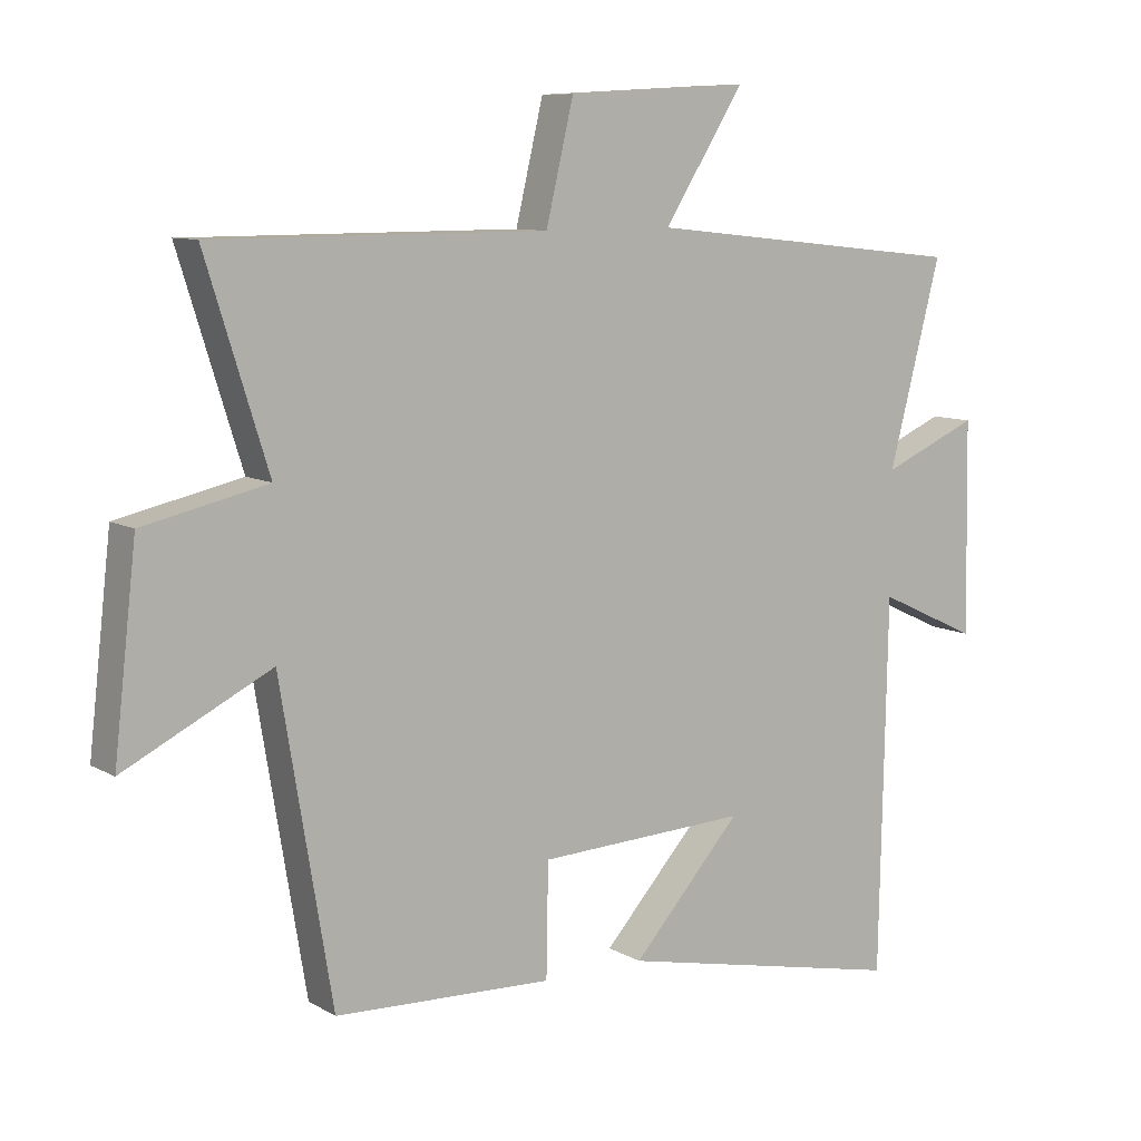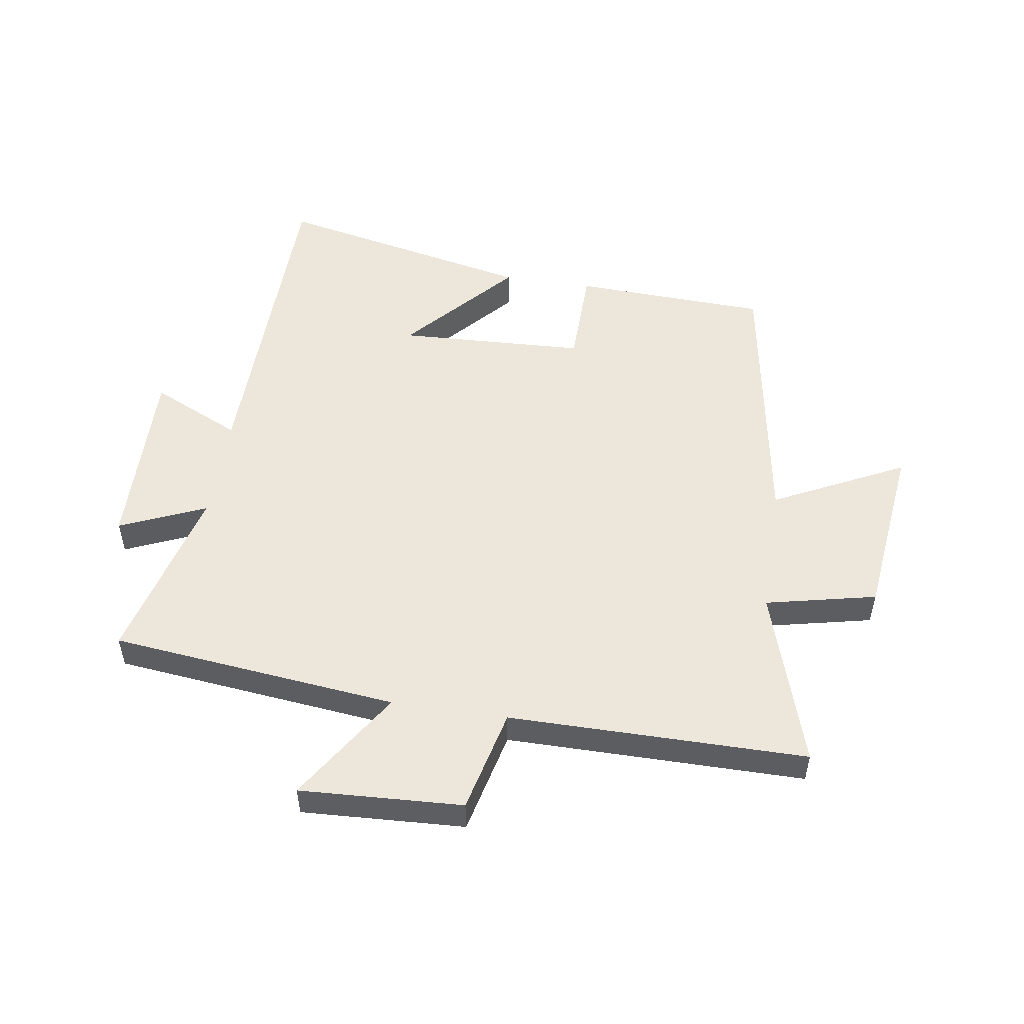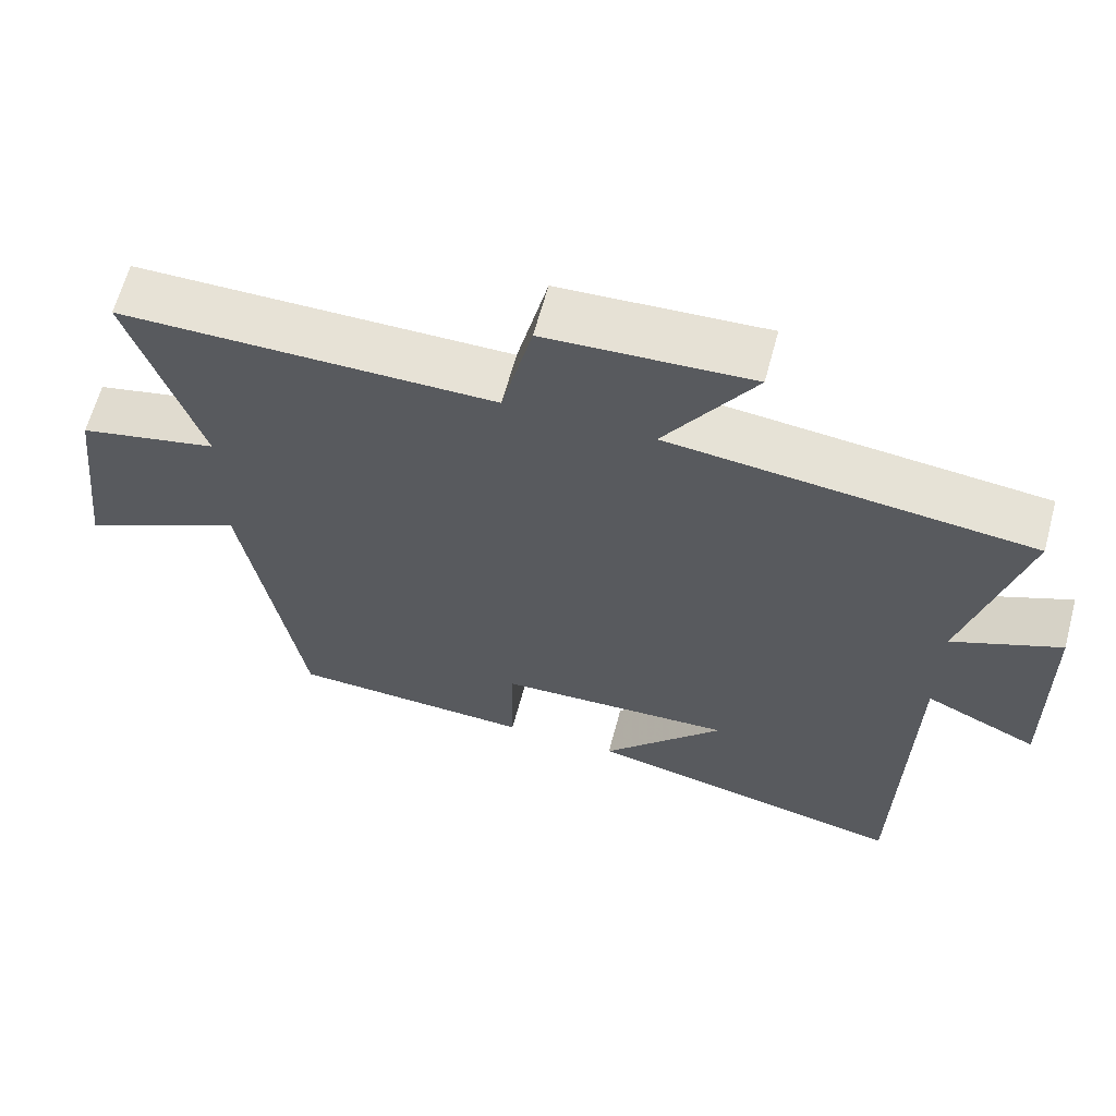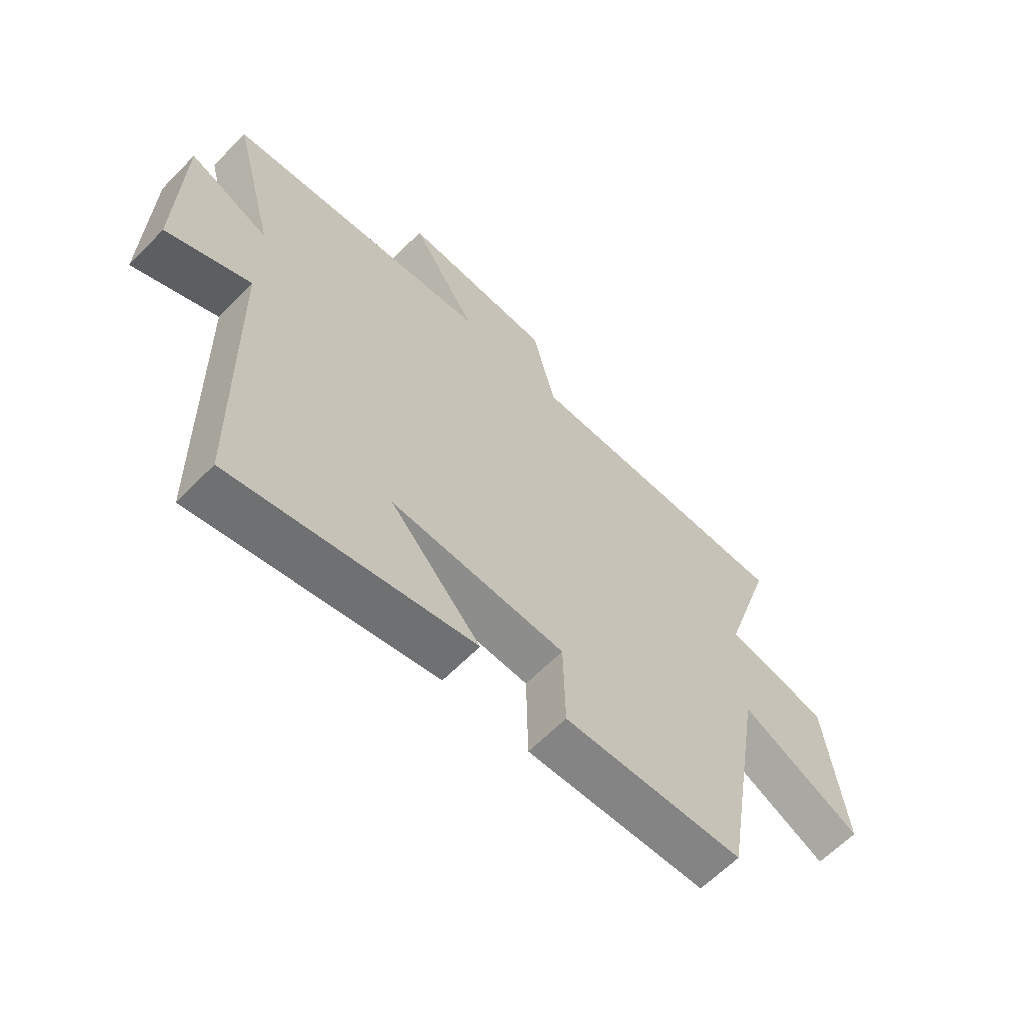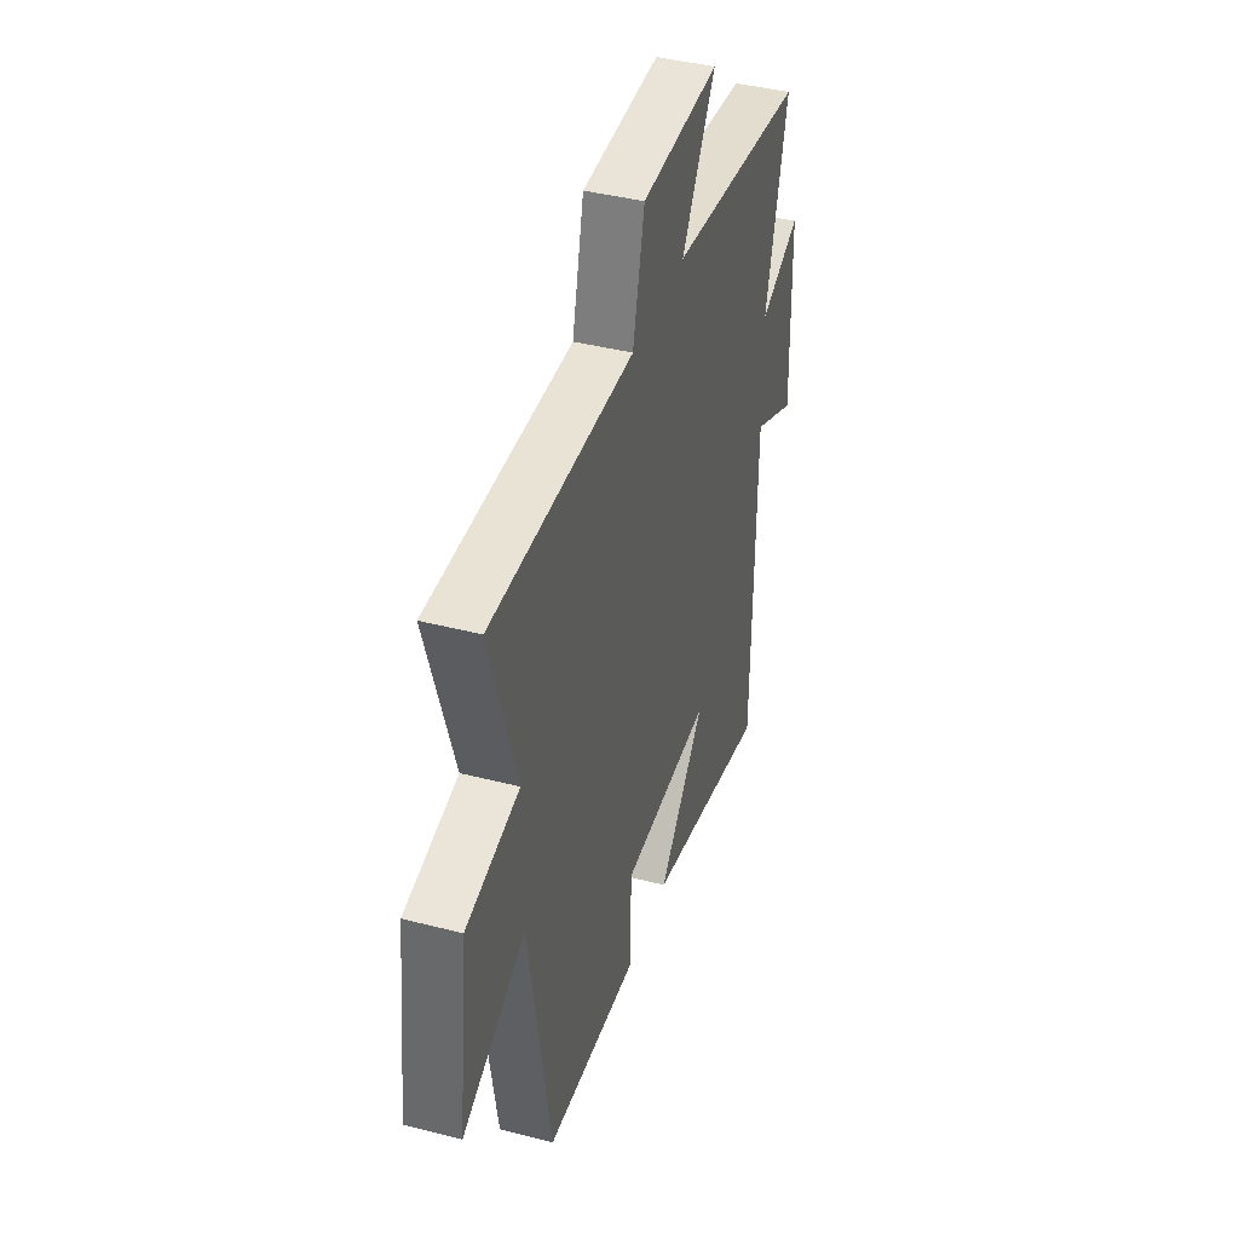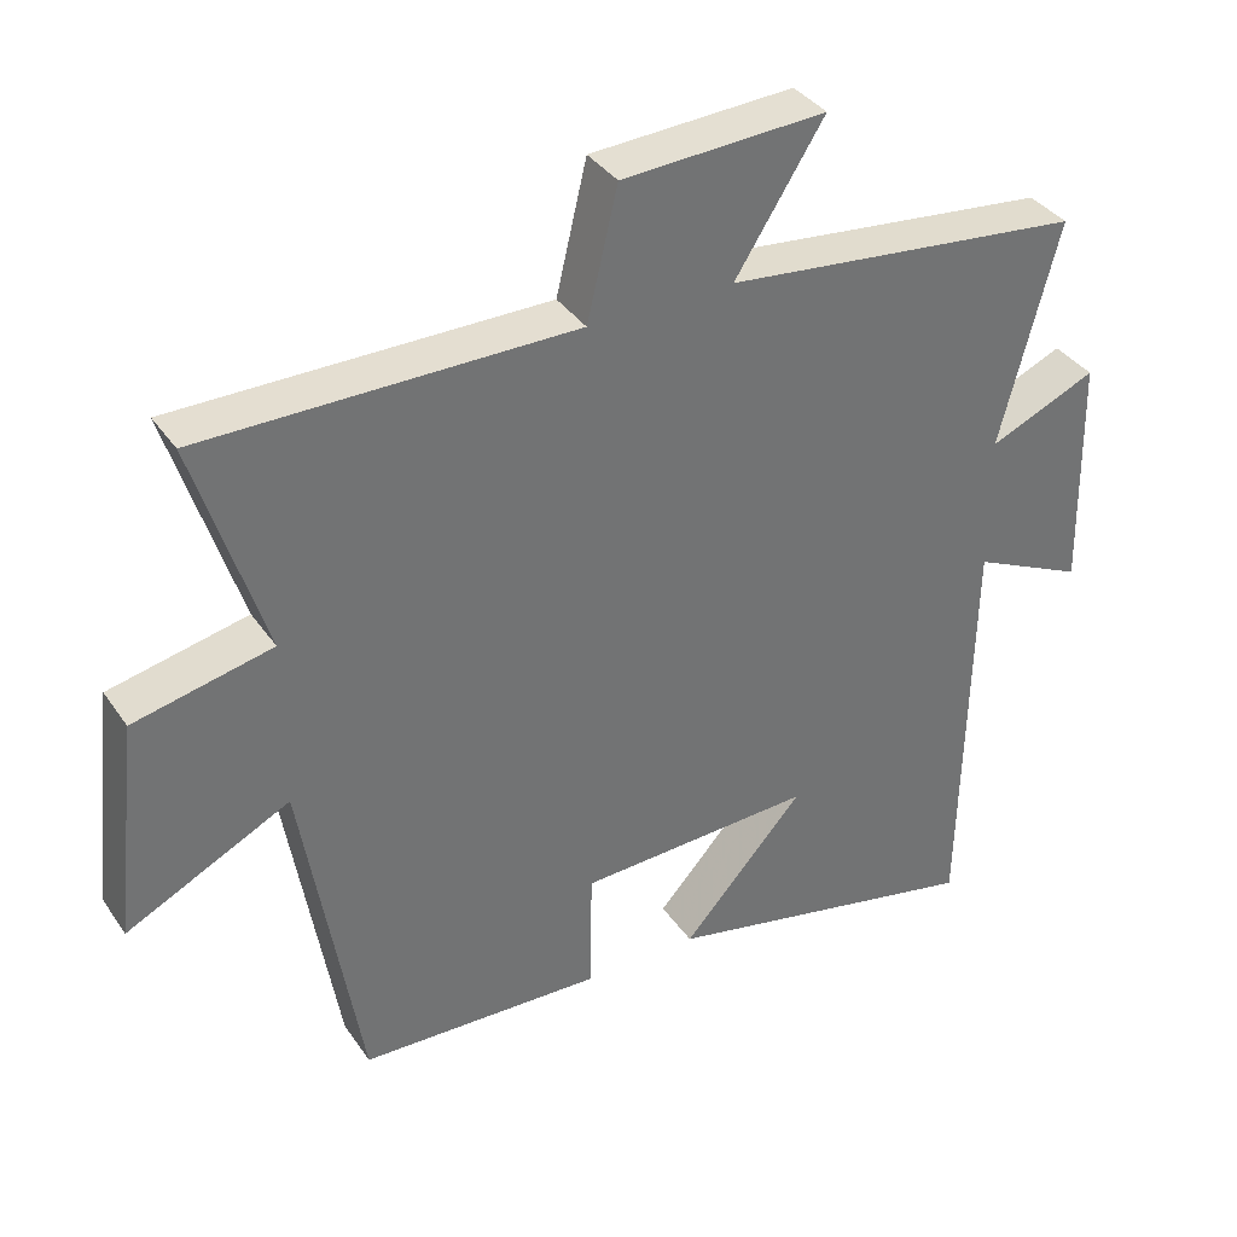
<metadata>
{"format":"obj","ext":"obj","renderer":"f3d","projection":"perspective","resolution":1024,"background":"white","views":[{"elev":9.3,"azim":145.3,"up":"+Z"},{"elev":52.0,"azim":8.7,"up":"+Y"},{"elev":63.3,"azim":-165.0,"up":"+Z"},{"elev":-62.9,"azim":-44.2,"up":"+Z"},{"elev":41.0,"azim":107.5,"up":"+Z"},{"elev":36.5,"azim":149.9,"up":"+Z"}]}
</metadata>
<code>
v 0.593 0.07 0.5
v 0.5 0.07 0.204
v 0.685 0.07 0.163
v 0.719 0.07 -0.133
v 0.5 0.07 -0.024
v 0.423 0.07 -0.487
v 0.098 0.07 -0.5
v 0.095 0.07 -0.333
v -0.219 0.07 -0.319
v -0.056 0.07 -0.5
v -0.489 0.07 -0.592
v -0.5 0.07 -0.036
v -0.65 0.07 -0.106
v -0.644 0.07 0.21
v -0.5 0.07 0.148
v -0.578 0.07 0.448
v -0.098 0.07 0.5
v -0.217 0.07 0.687
v 0.055 0.07 0.673
v 0.096 0.07 0.5
v 0.593 0 0.5
v 0.5 0 0.204
v 0.685 0 0.163
v 0.719 0 -0.133
v 0.5 0 -0.024
v 0.423 0 -0.487
v 0.098 0 -0.5
v 0.095 0 -0.333
v -0.219 0 -0.319
v -0.056 0 -0.5
v -0.489 0 -0.592
v -0.5 0 -0.036
v -0.65 0 -0.106
v -0.644 0 0.21
v -0.5 0 0.148
v -0.578 0 0.448
v -0.098 0 0.5
v -0.217 0 0.687
v 0.055 0 0.673
v 0.096 0 0.5
f 17 18 19 20
f 15 16 17 20
f 15 20 1 2
f 12 13 14 15
f 9 10 11 12
f 8 9 12 15
f 5 6 7 8
f 5 8 15 2
f 2 3 4 5
f 40 39 38 37
f 40 37 36 35
f 22 21 40 35
f 35 34 33 32
f 32 31 30 29
f 35 32 29 28
f 28 27 26 25
f 22 35 28 25
f 25 24 23 22
f 1 21 22 2
f 2 22 23 3
f 3 23 24 4
f 4 24 25 5
f 5 25 26 6
f 6 26 27 7
f 7 27 28 8
f 8 28 29 9
f 9 29 30 10
f 10 30 31 11
f 11 31 32 12
f 12 32 33 13
f 13 33 34 14
f 14 34 35 15
f 15 35 36 16
f 16 36 37 17
f 17 37 38 18
f 18 38 39 19
f 19 39 40 20
f 20 40 21 1

</code>
